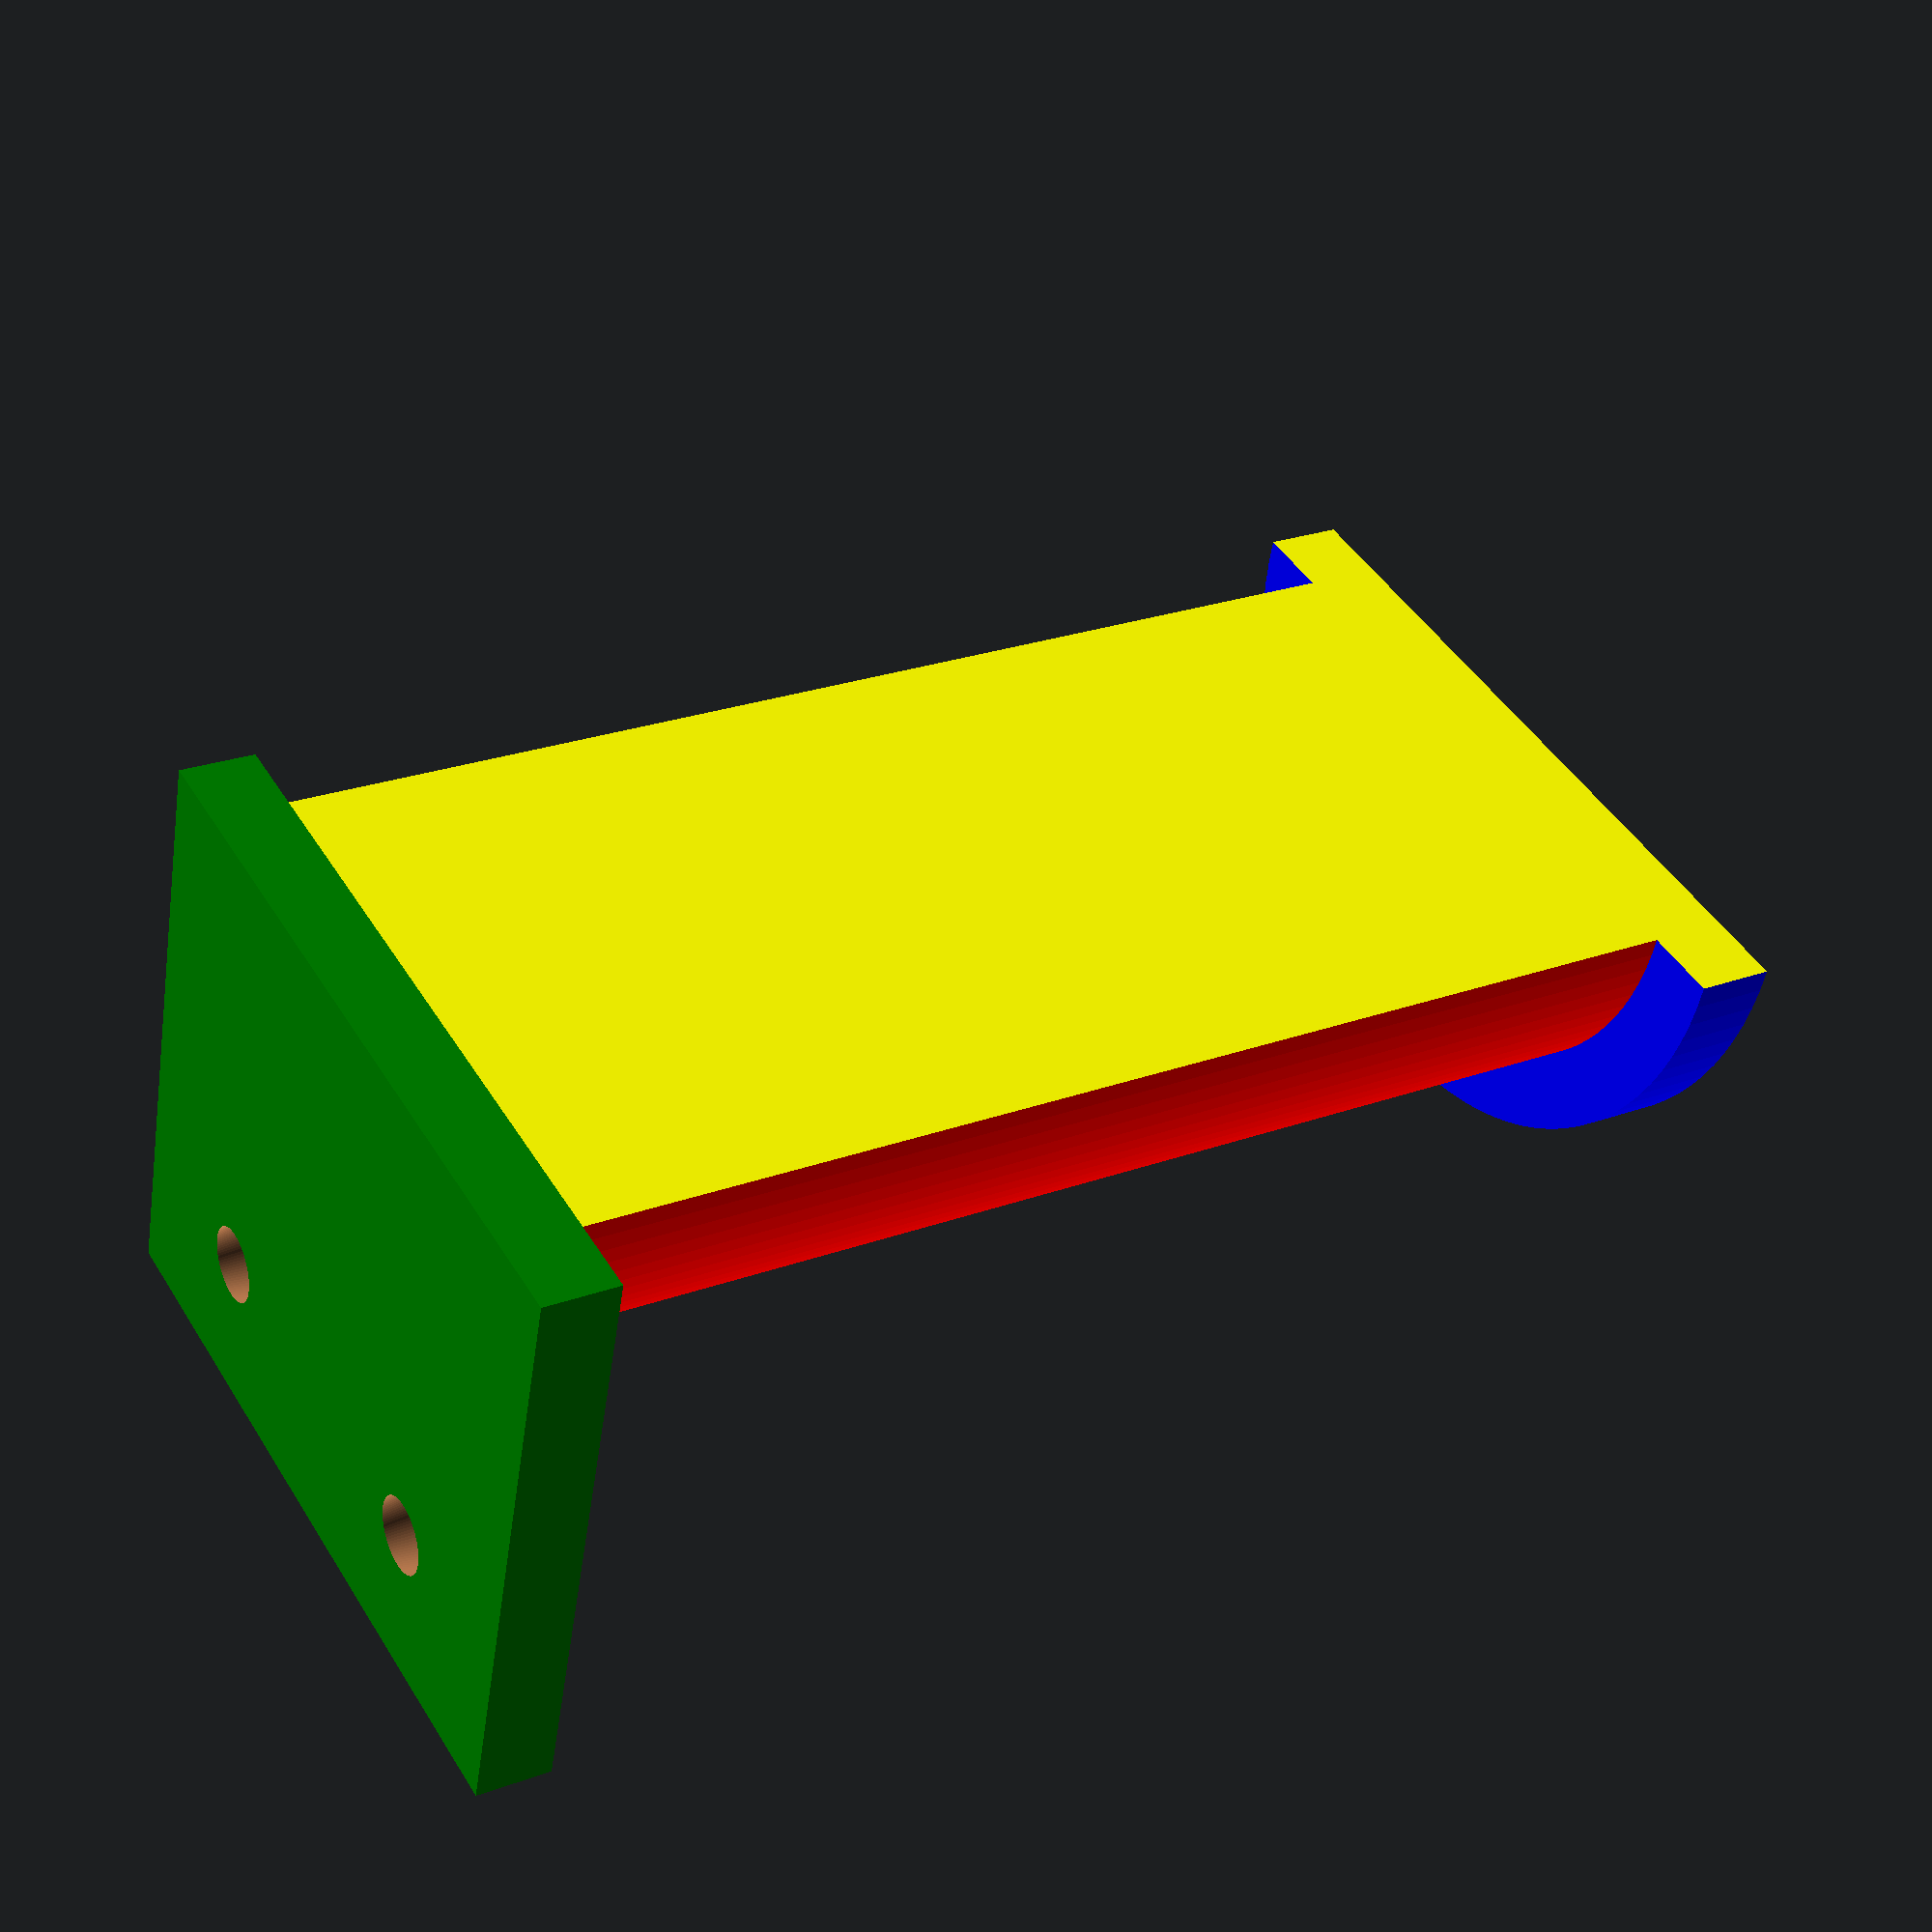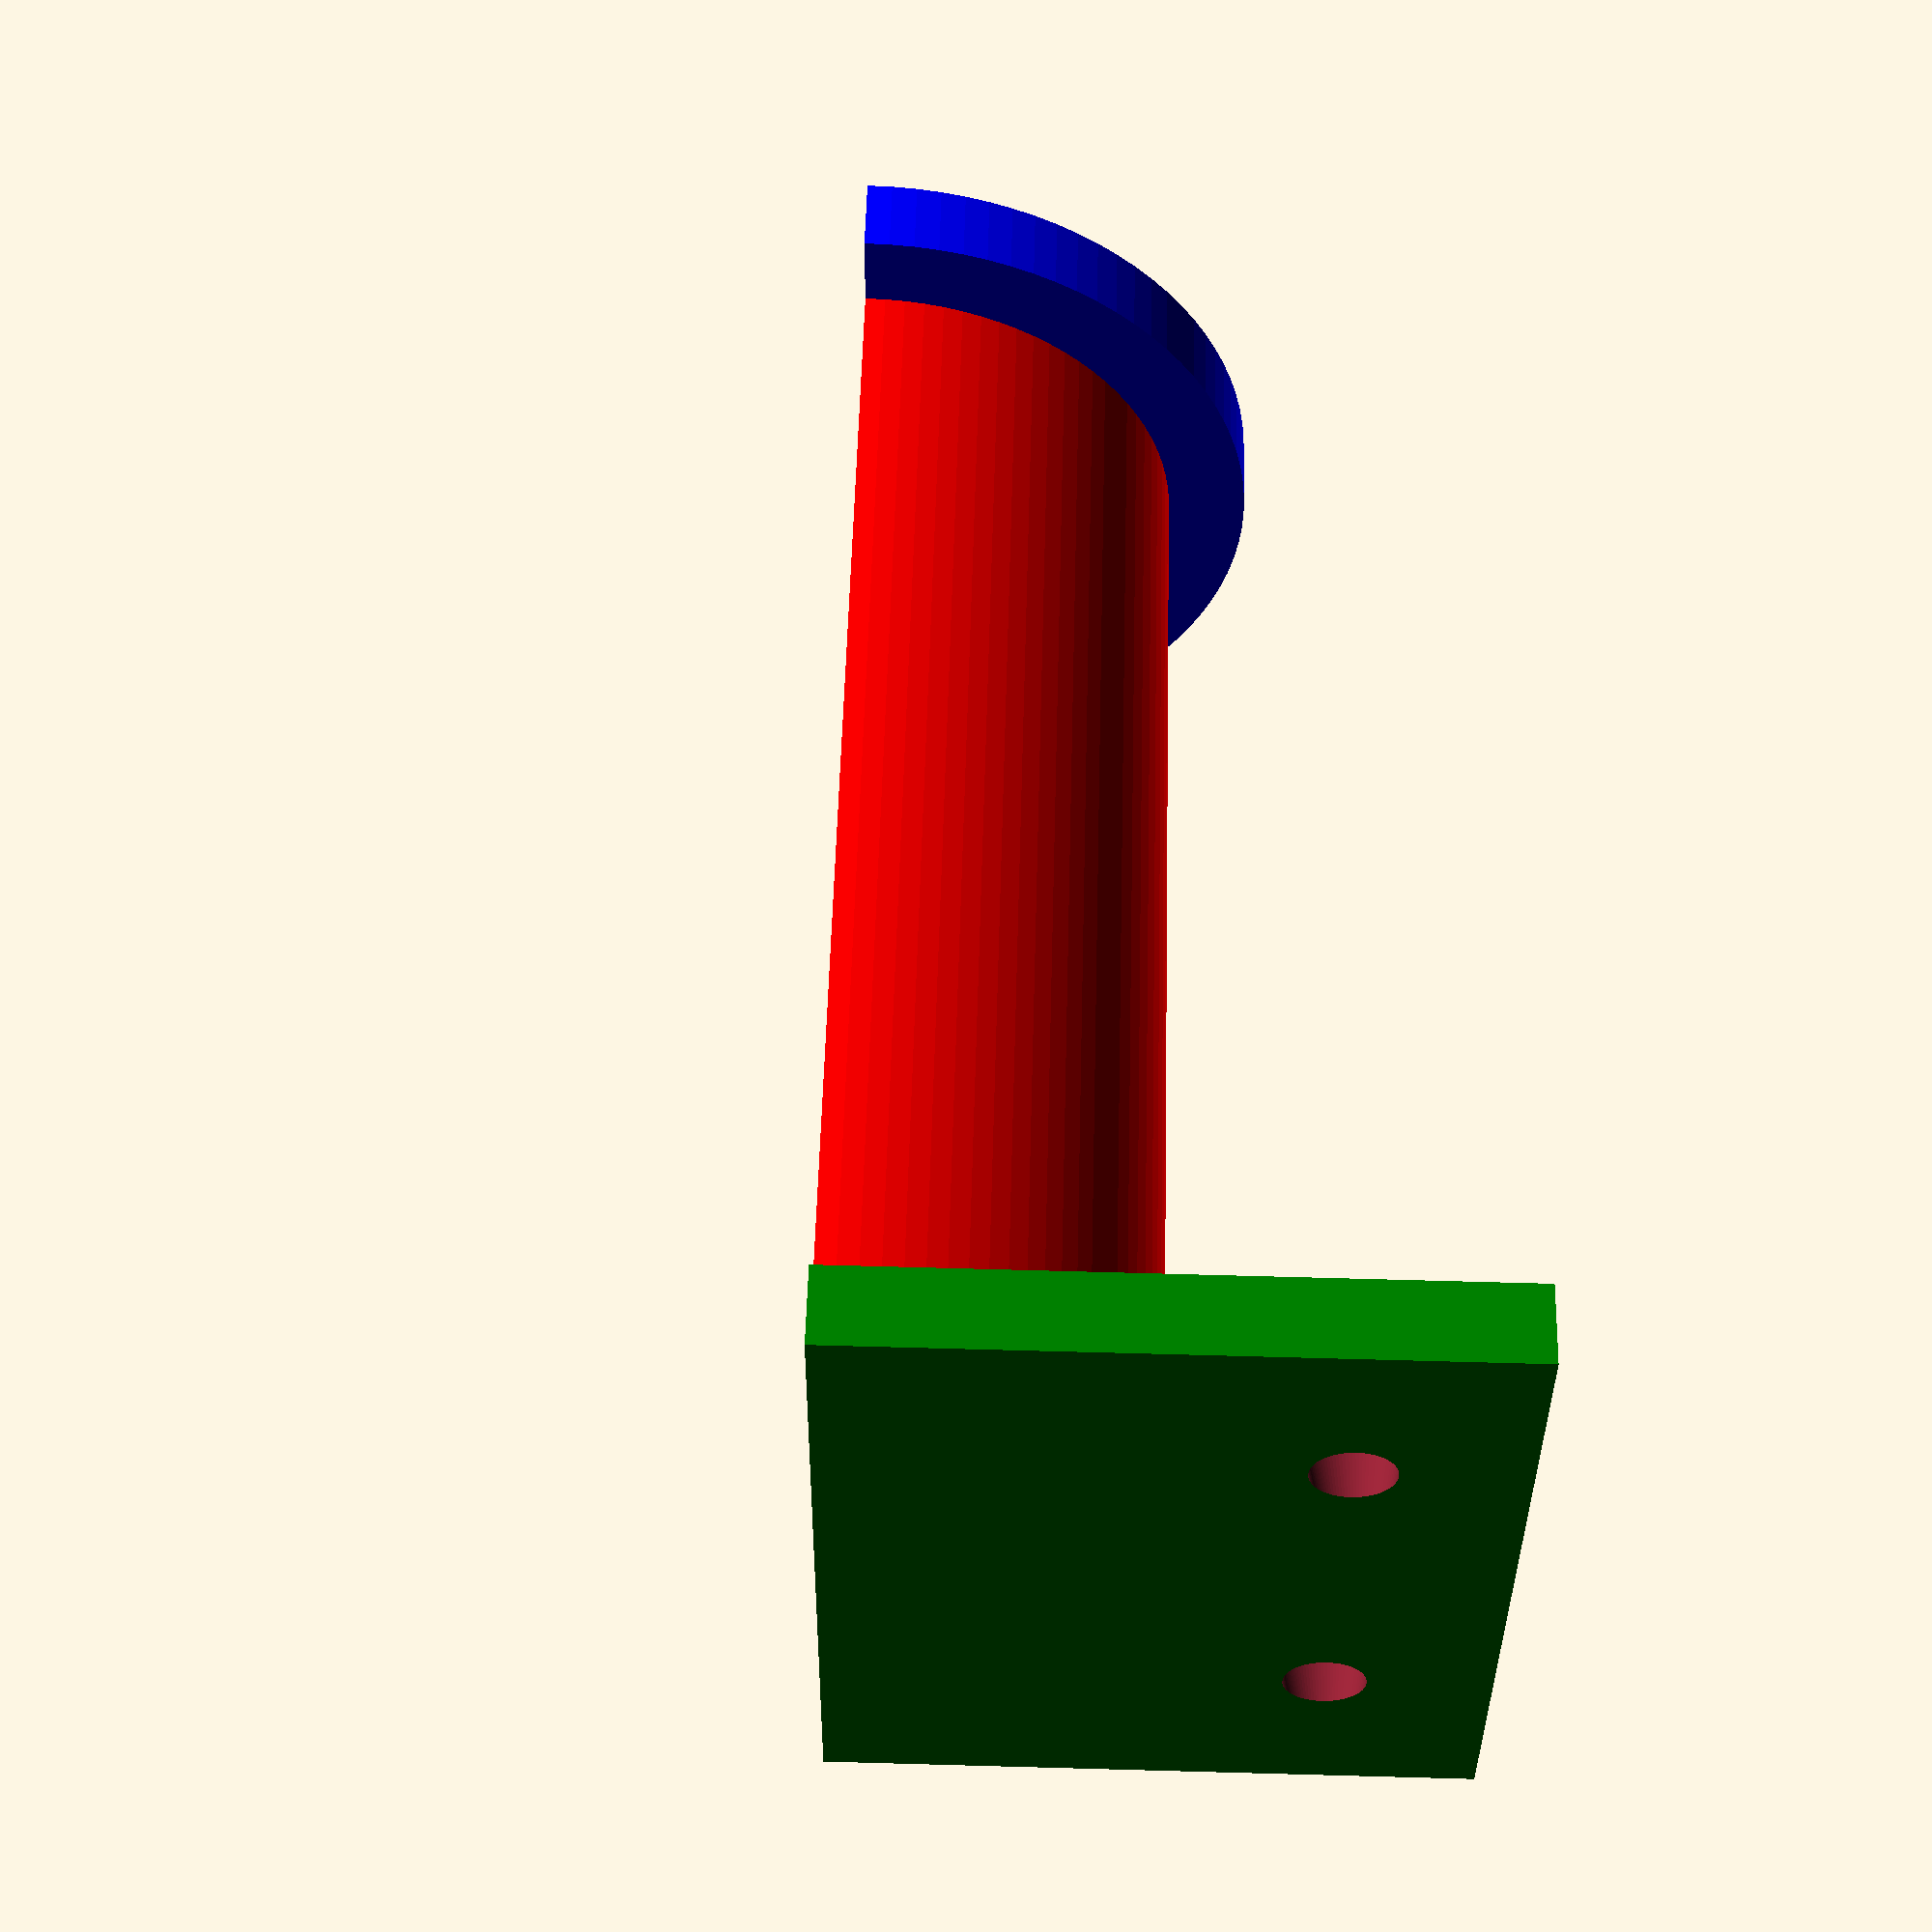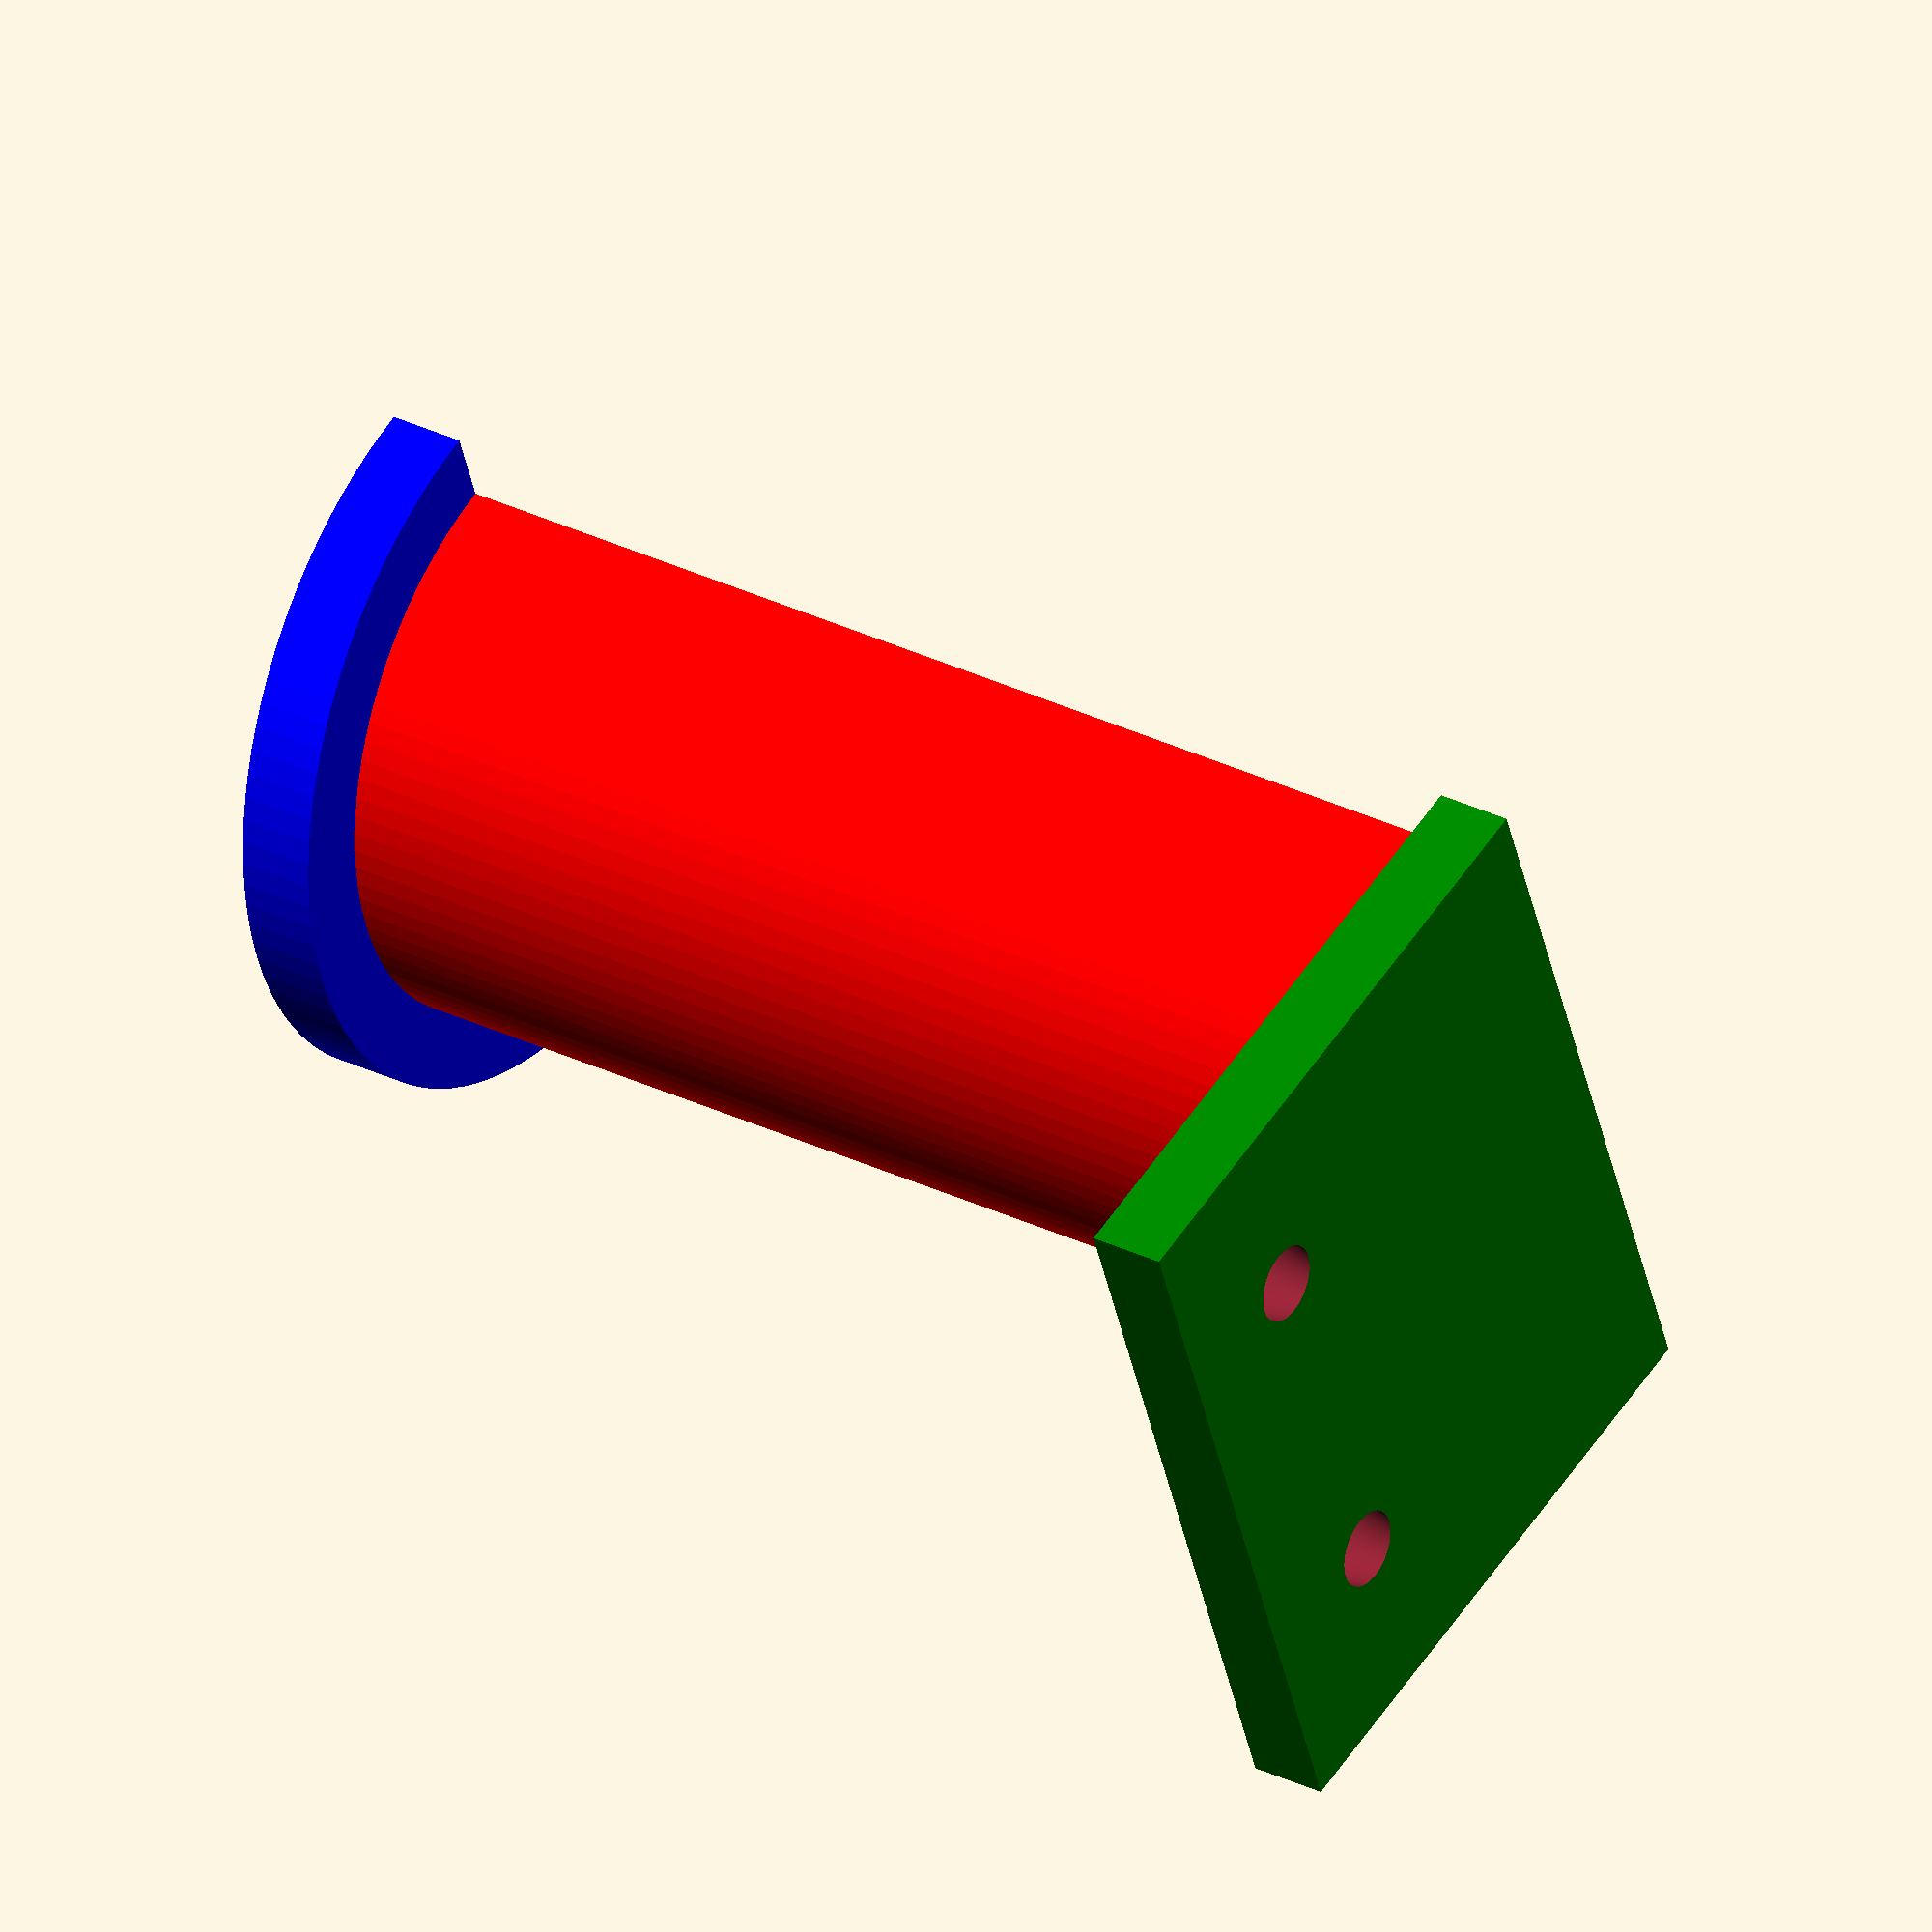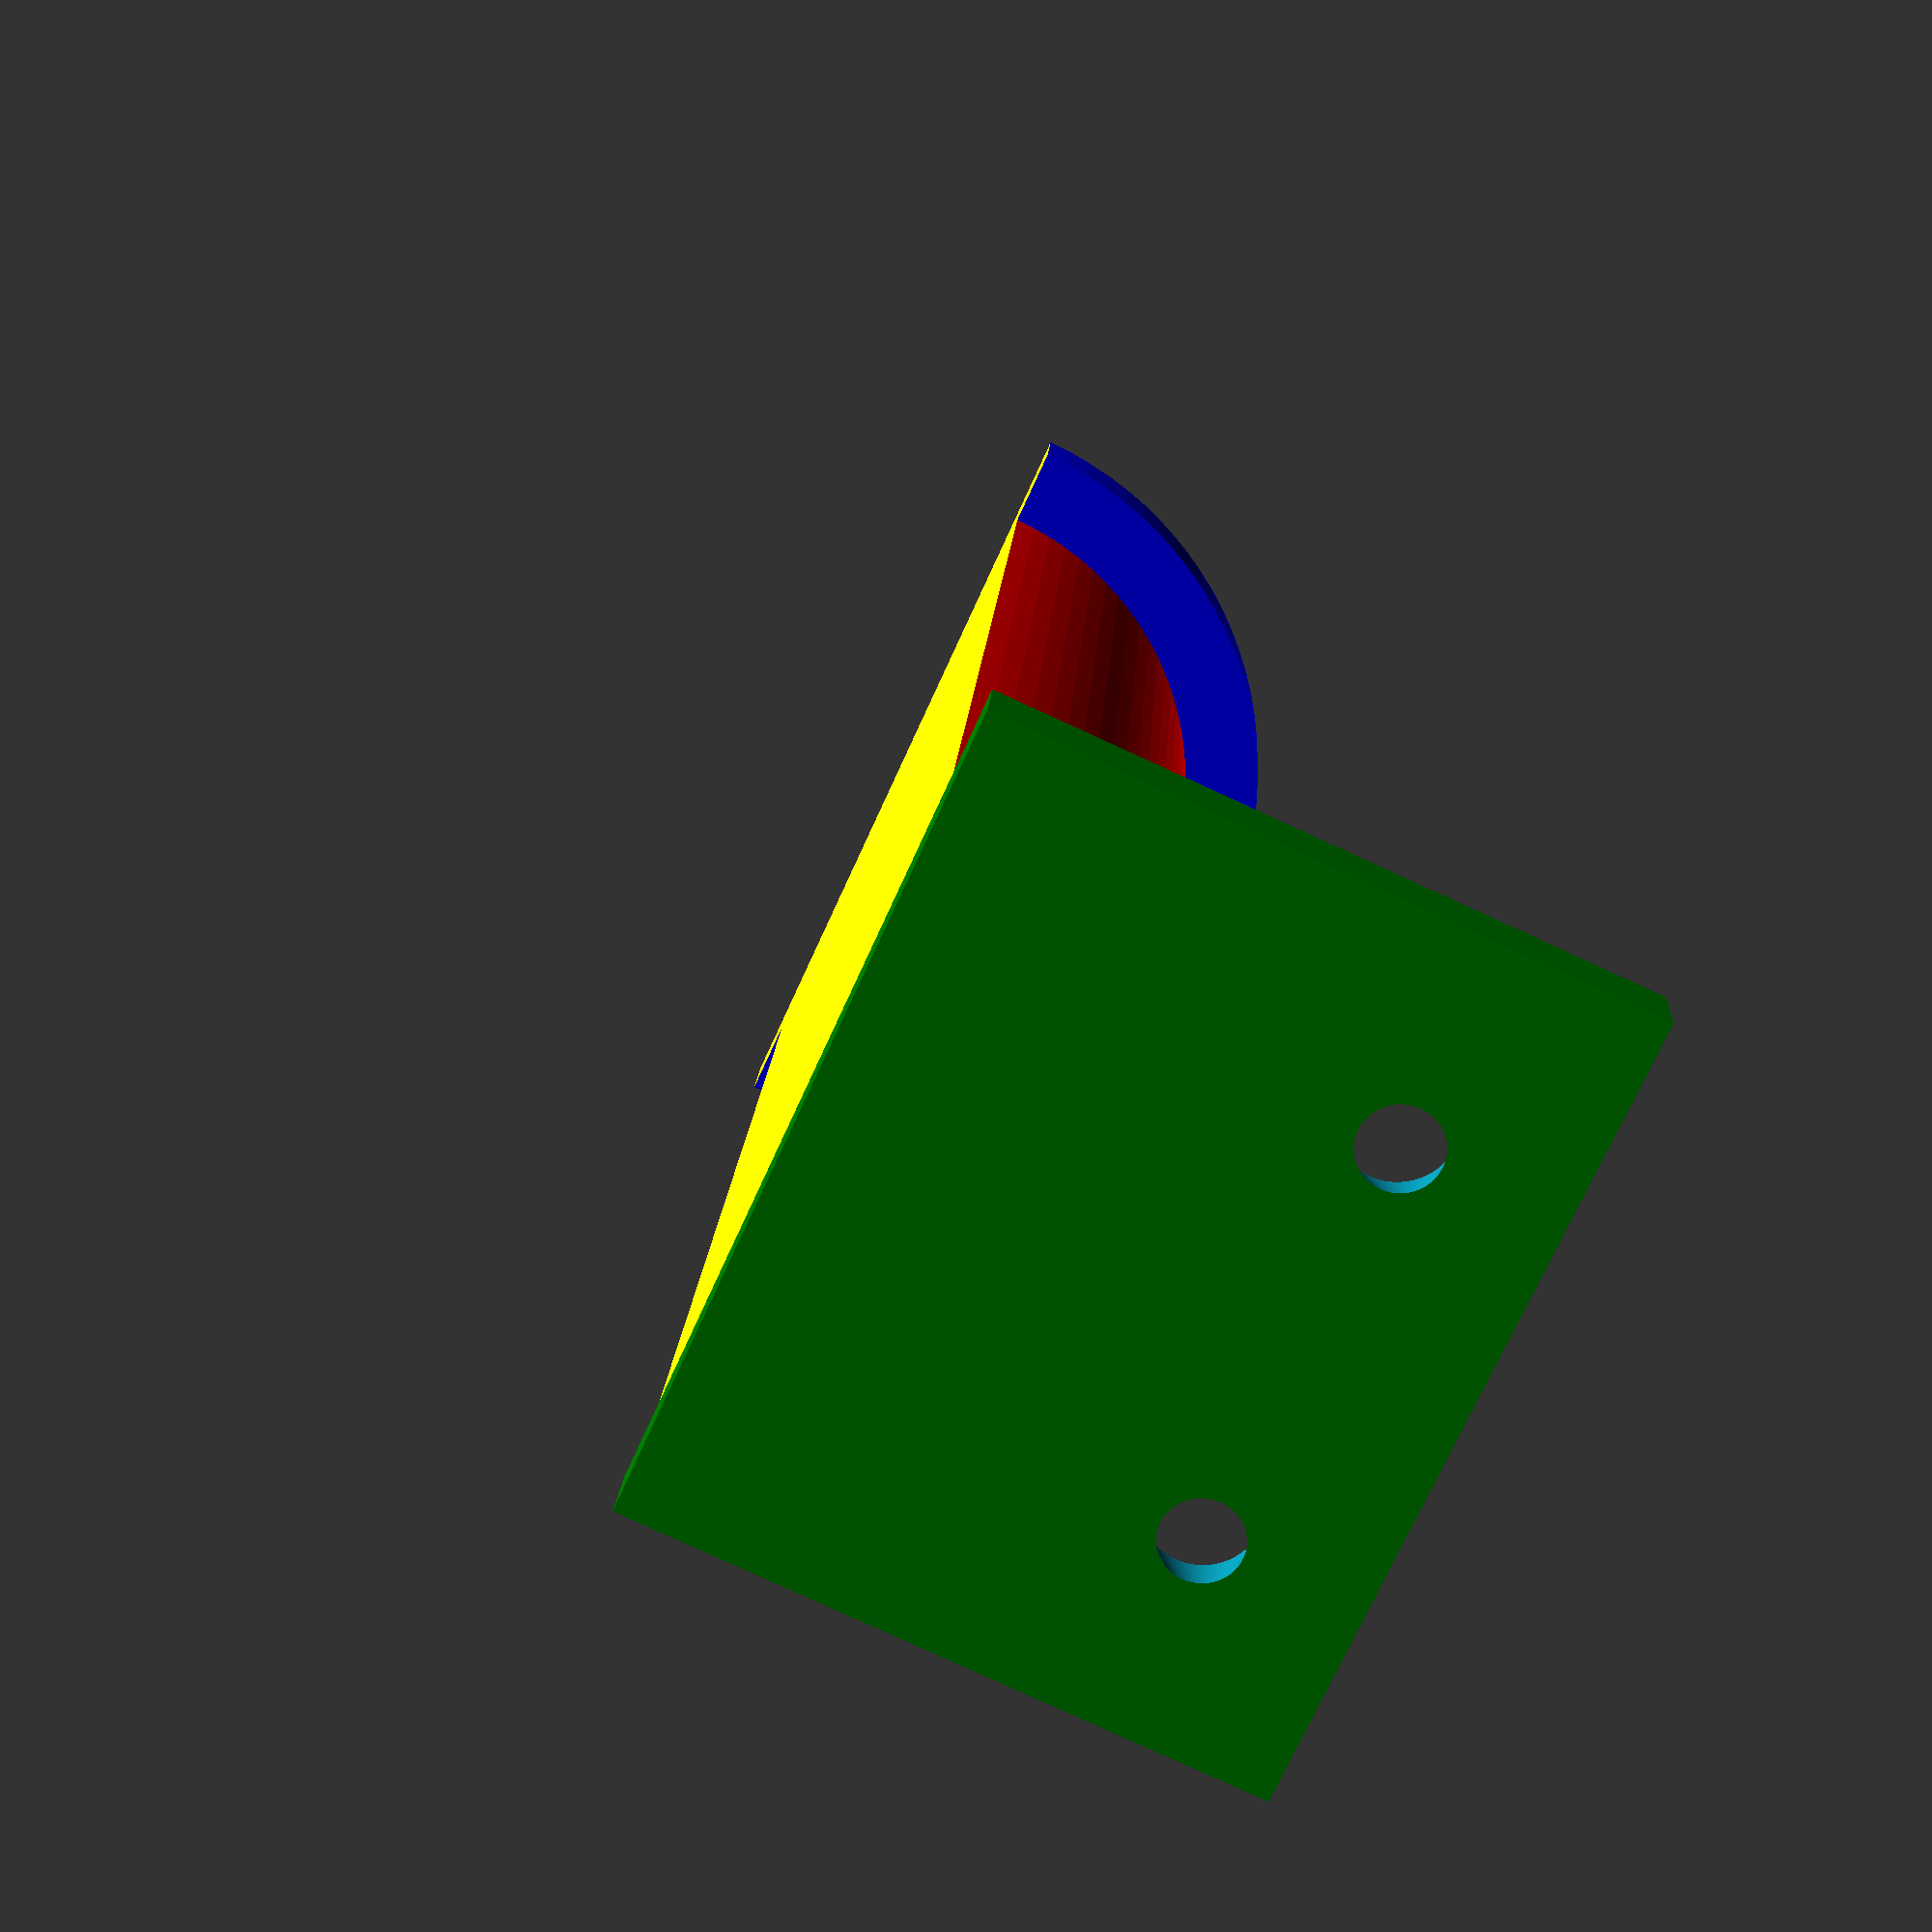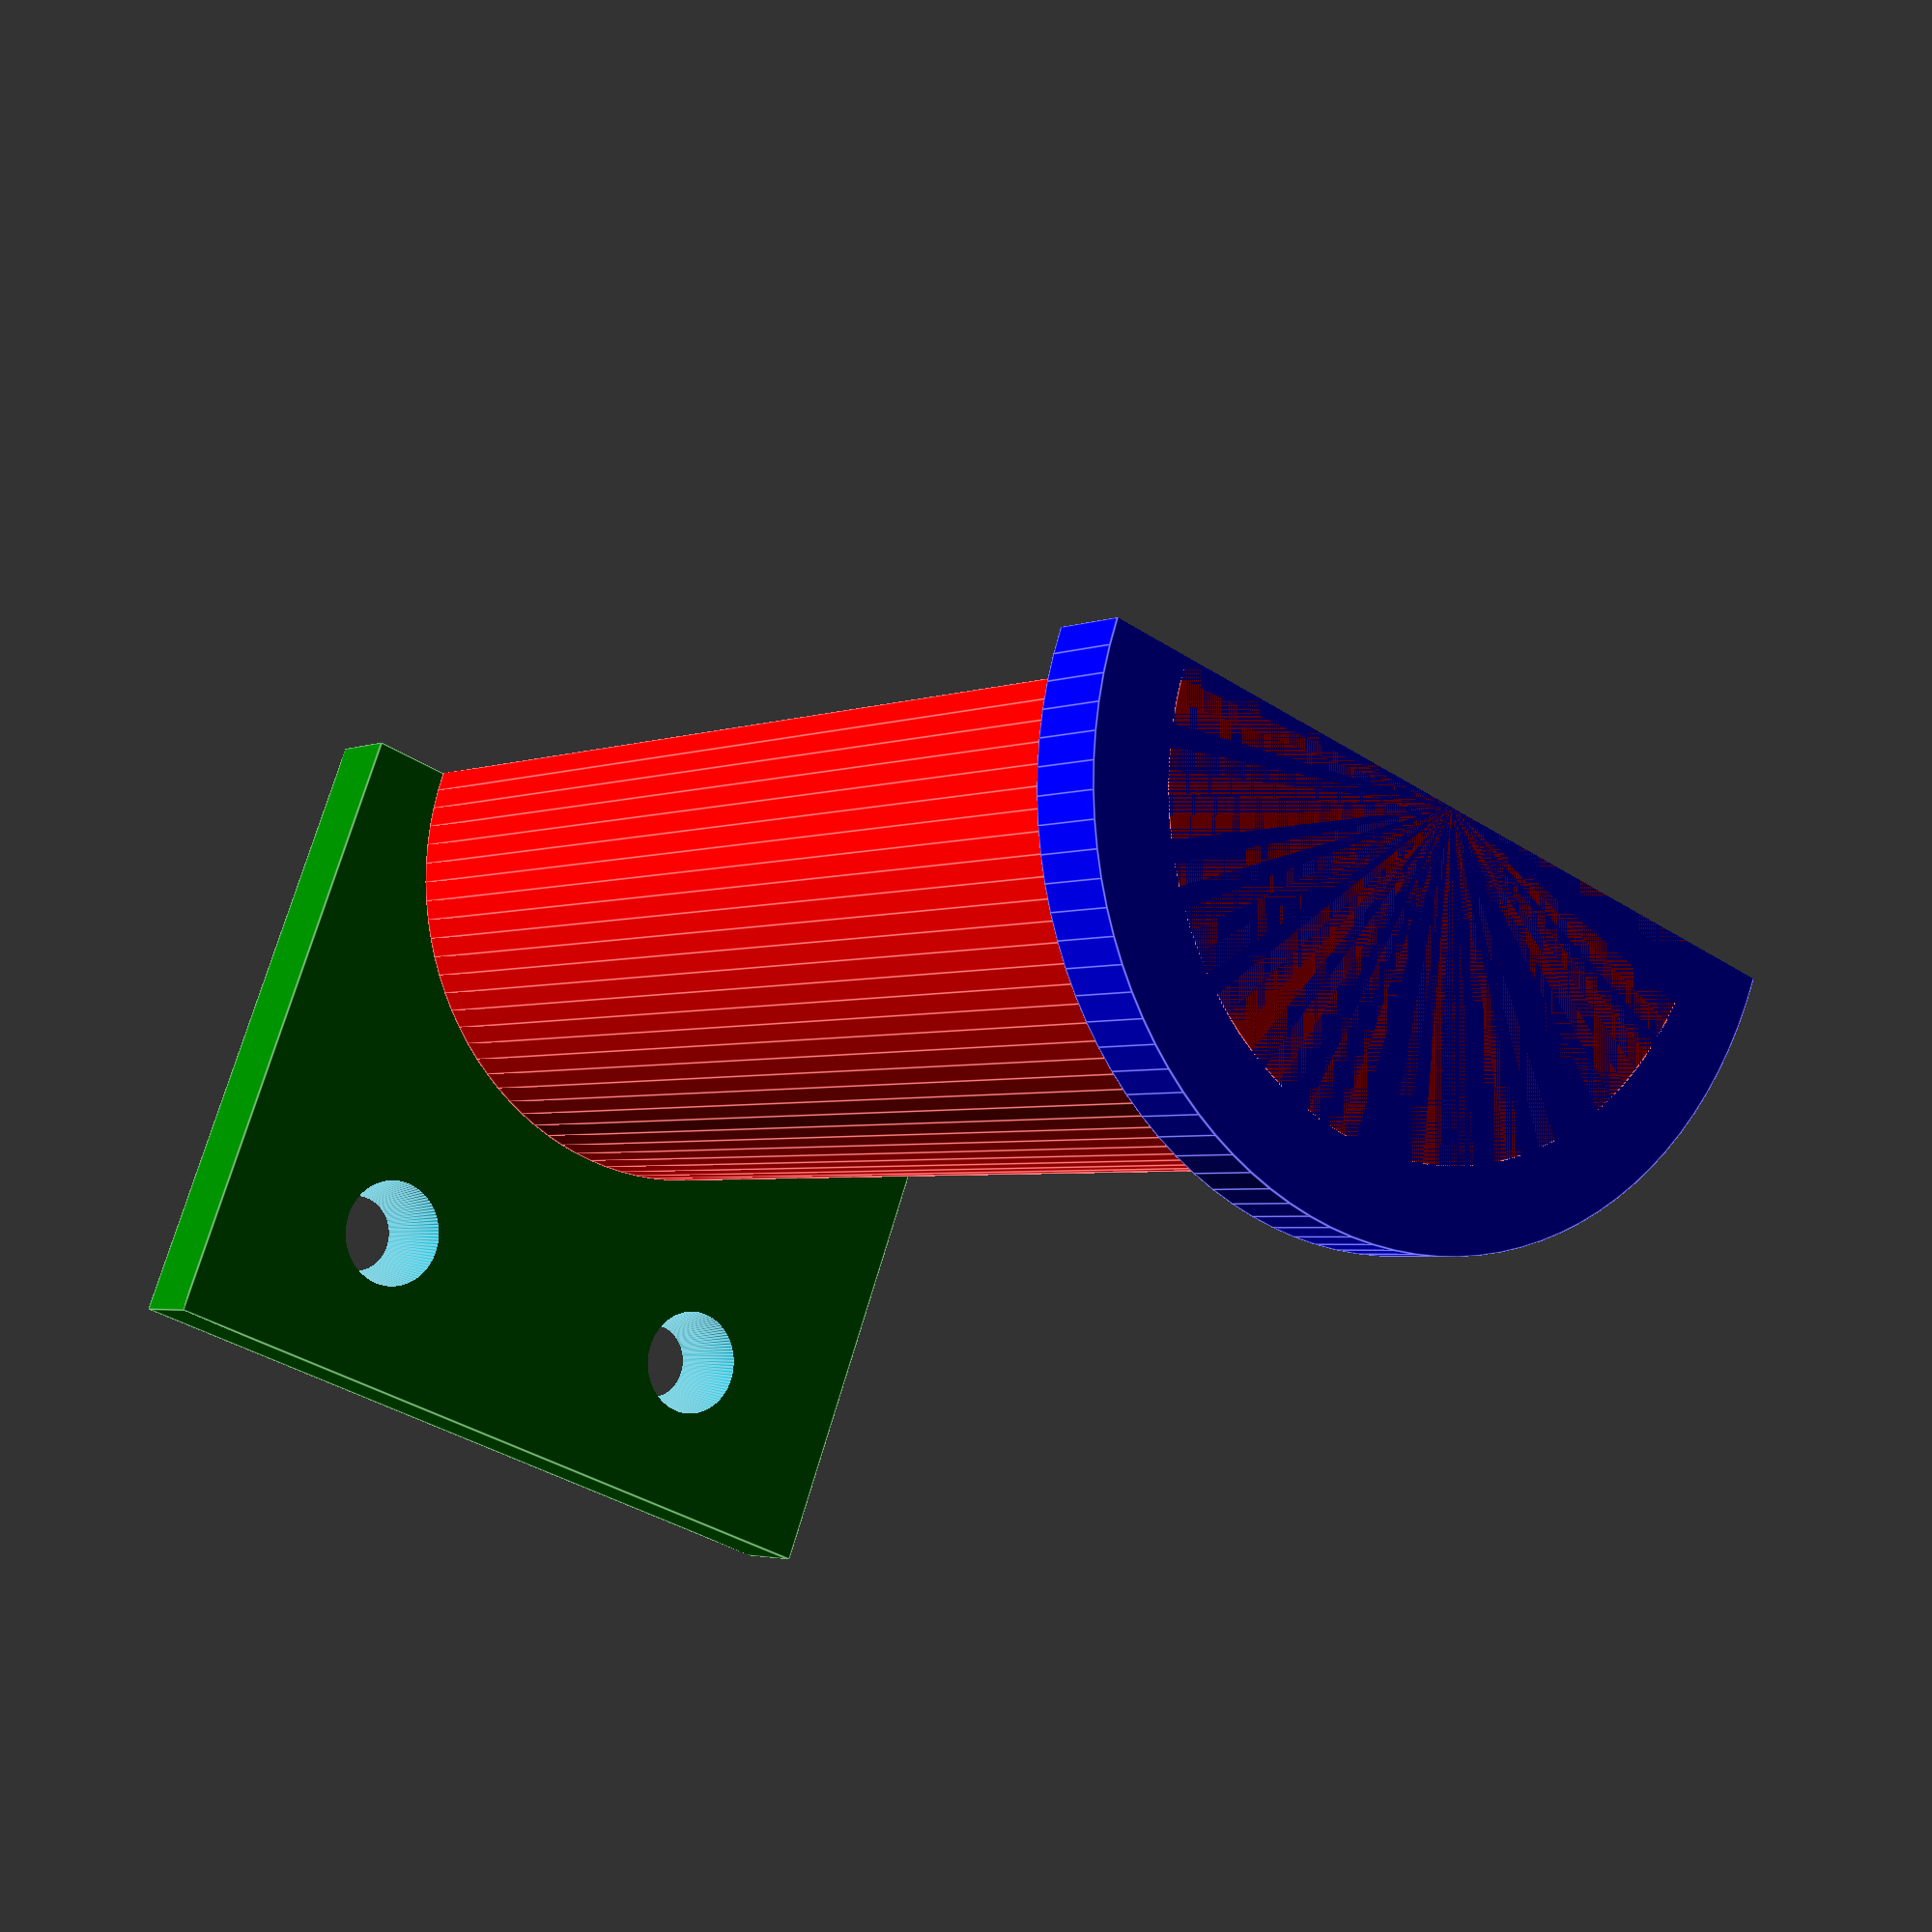
<openscad>
$fn = 100;

capDiam = 50;
hangerDiam = capDiam - 10;
hangerLen = 80;
capDepth = 5;
mountHeight = capDiam / 2 + 15;
mountWidth = capDiam;
mountDepth = 5;
holeDiam = 4;

difference() {
    union() {
        // hanger rod + cap
        rotate([-90, 0, 0]) {
            difference() {
                union() {
                    // hanger rod
                    color("red") 
                    cylinder(h=hangerLen, d=hangerDiam);
                    
                    // hanger cap
                    color("blue")
                    cylinder(h=capDepth, d=capDiam);
                }

                // exclude bottom-half to make half-cylinders
                exclusionWidth = capDiam + 2;
                exclusionLen = hangerLen + capDepth + 2;
                color("yellow") 
                translate([-exclusionWidth/2, 0, -1]) {
                    cube([exclusionWidth, exclusionWidth, exclusionLen]);
                }
            }
            
        }

        // mount plate
        color("green")
        translate([-mountWidth/2, hangerLen, 0]) {
            cube([mountWidth, mountDepth, mountHeight]);
        }
    }

    // screw holes
    translate([0, hangerLen-mountDepth/2, mountHeight*.75]) {
        rotate([-90, 0, 0]) {
            translate([-mountWidth/4, 0, 0]) {
                cylinder(h=mountDepth*2, d1=holeDiam*2, d2=holeDiam);
            }

            translate([mountWidth/4, 0, 0]) {
                cylinder(h=mountDepth*2, d1=holeDiam*2, d2=holeDiam);
            }
        }
    }
}
</openscad>
<views>
elev=230.8 azim=299.9 roll=8.7 proj=p view=wireframe
elev=297.0 azim=278.2 roll=271.6 proj=p view=wireframe
elev=304.8 azim=76.1 roll=32.8 proj=o view=solid
elev=81.4 azim=172.3 roll=245.4 proj=p view=wireframe
elev=285.7 azim=217.6 roll=16.7 proj=p view=edges
</views>
